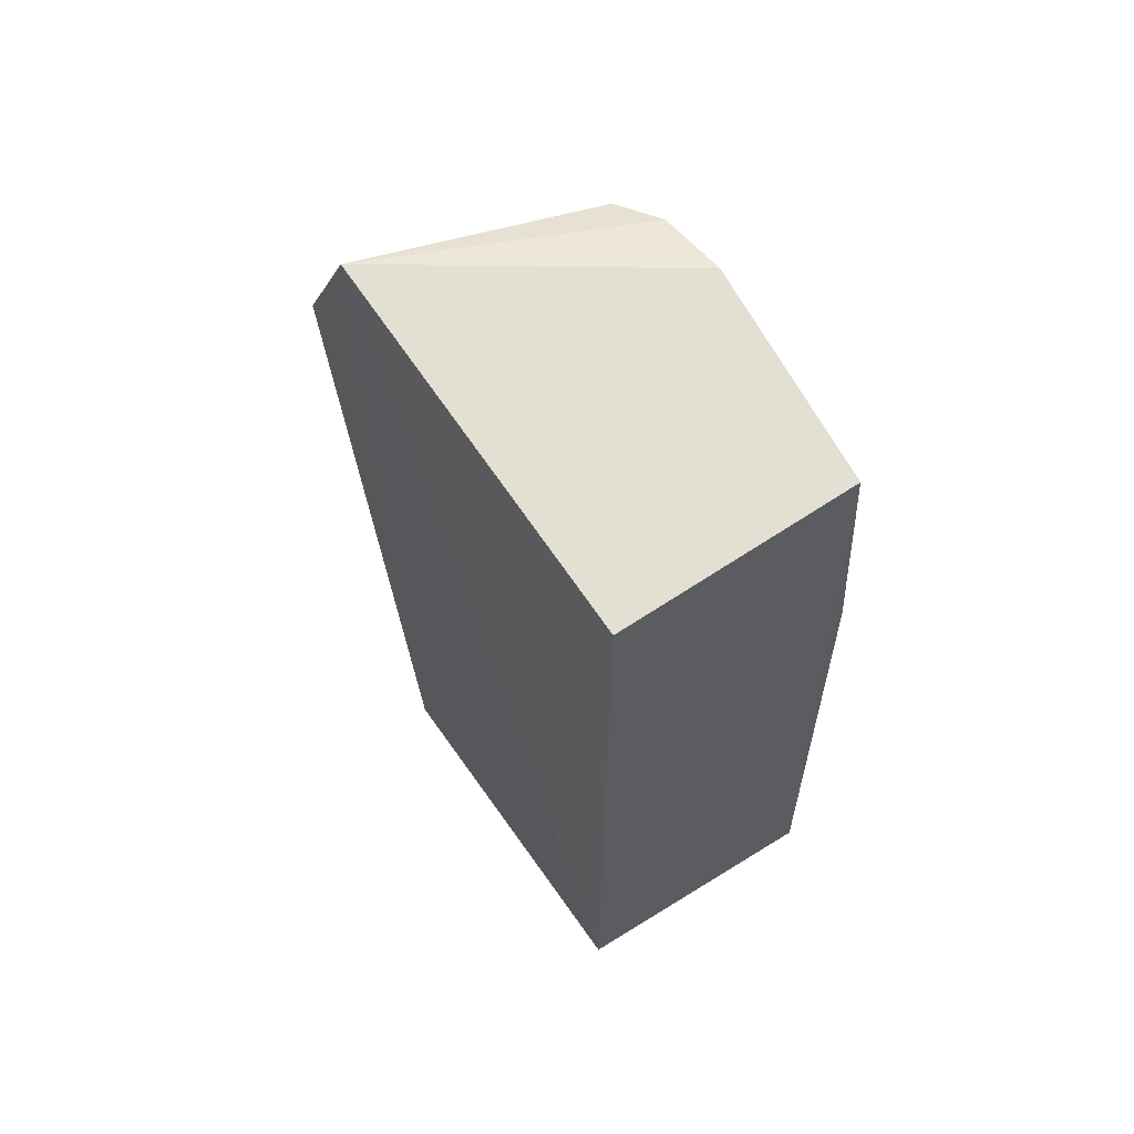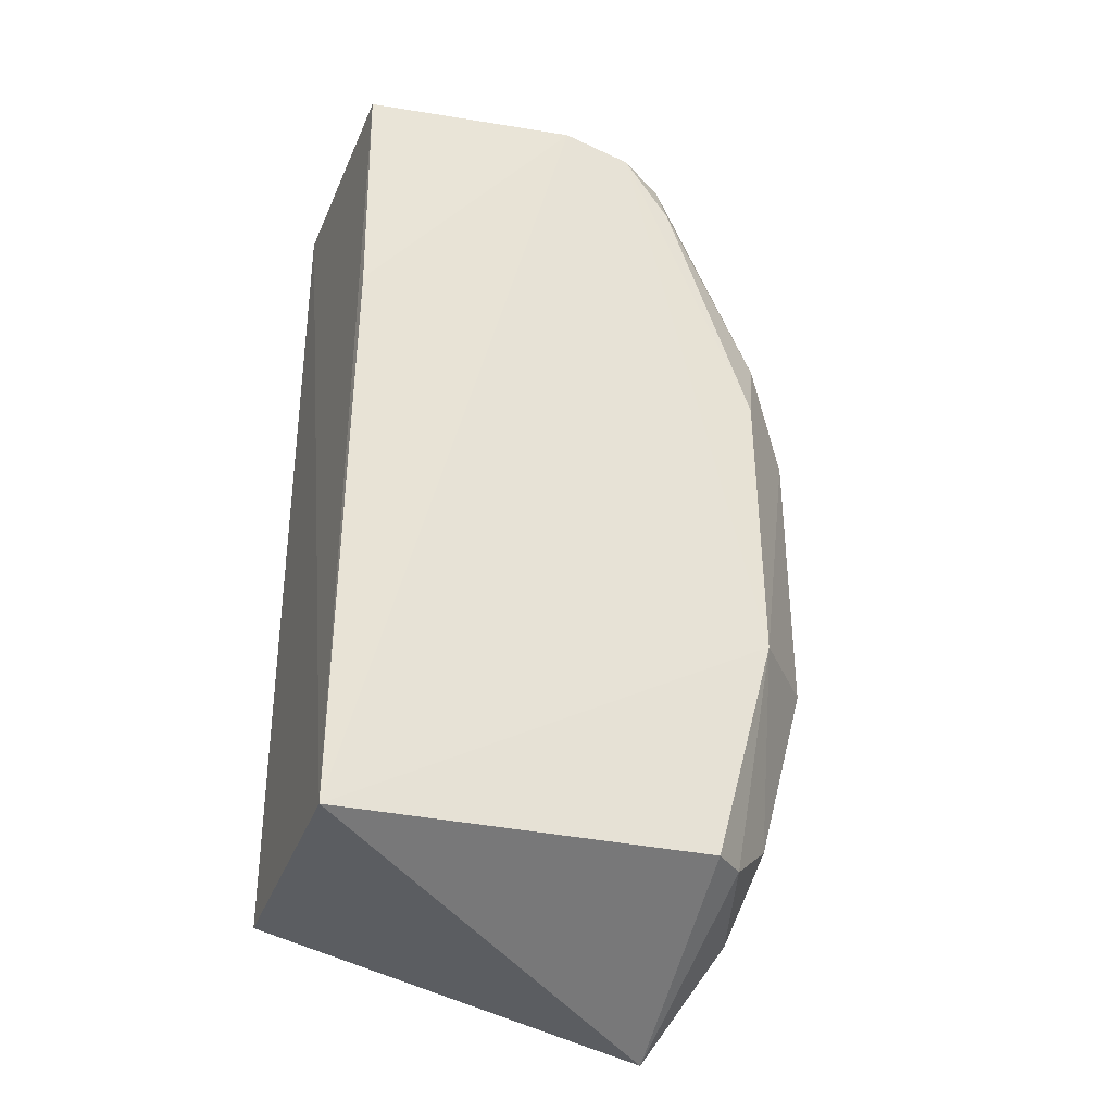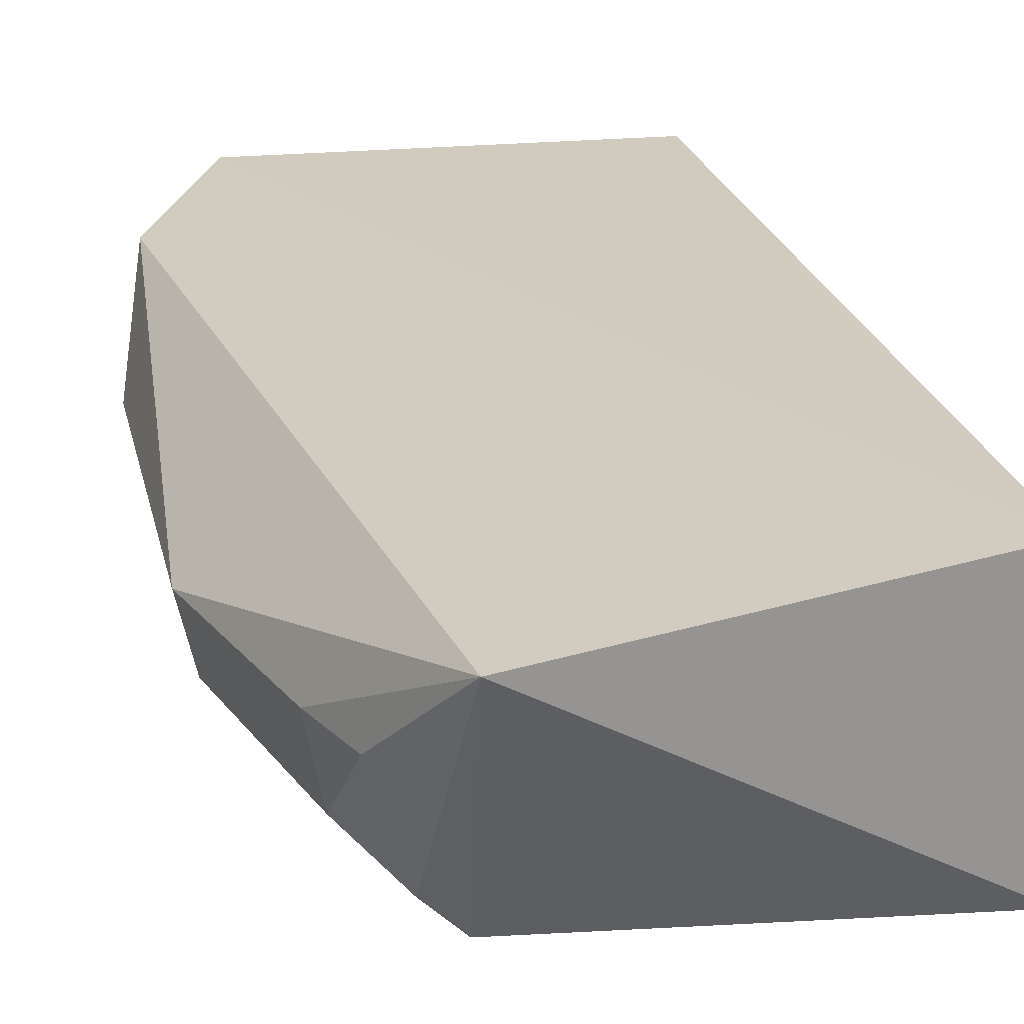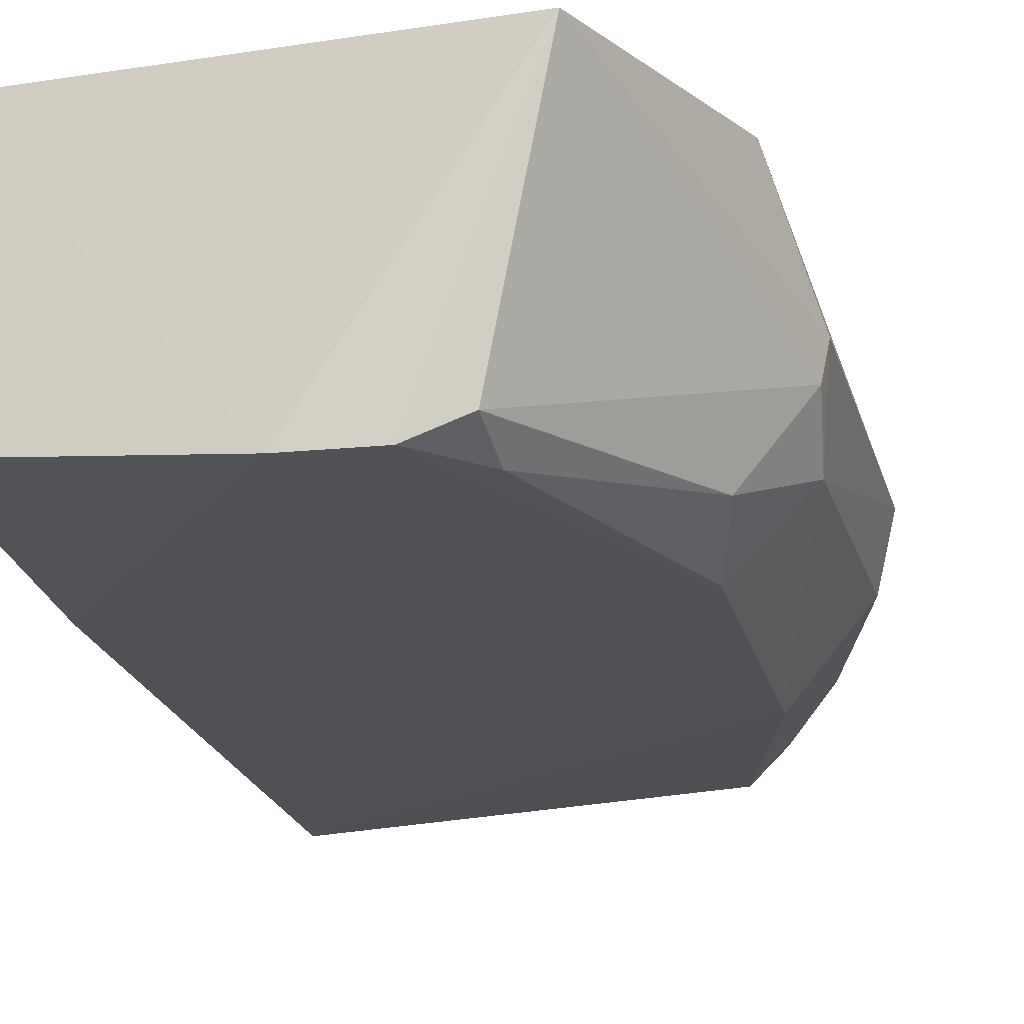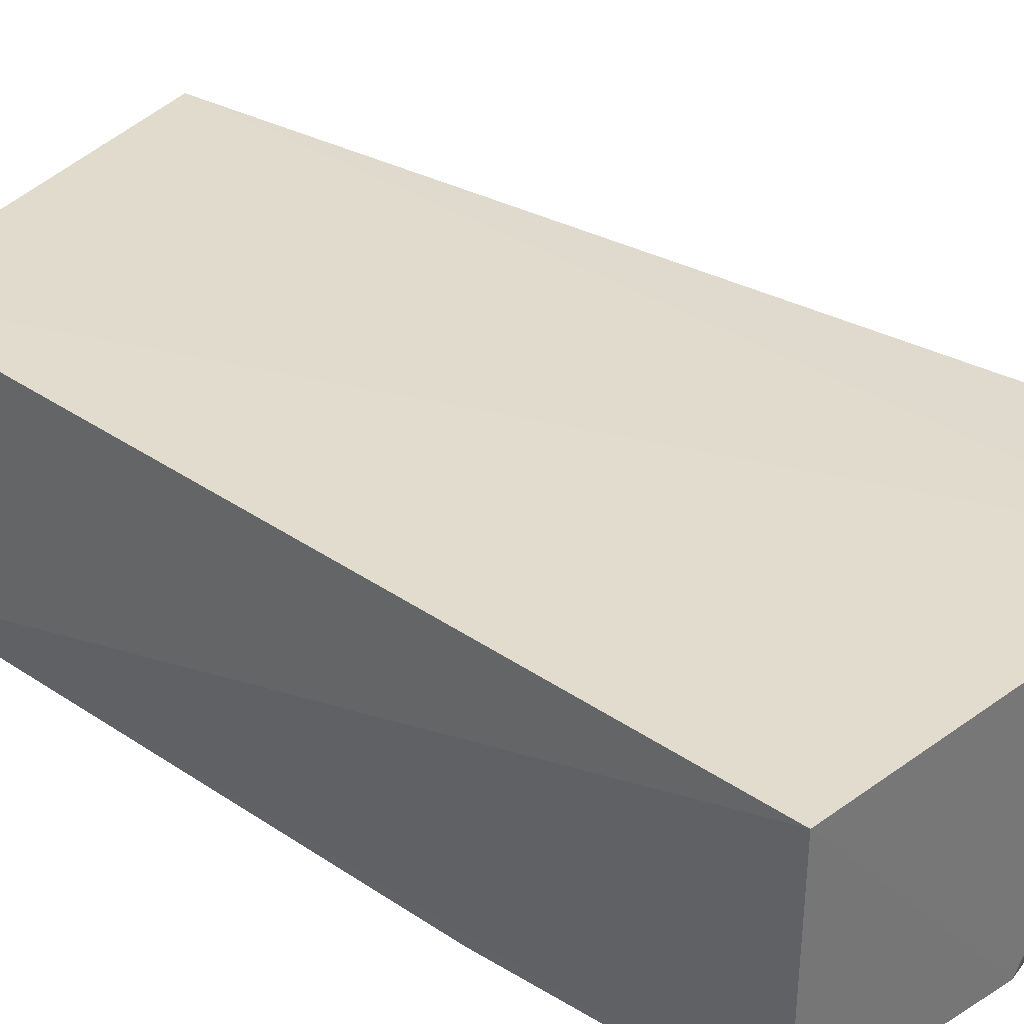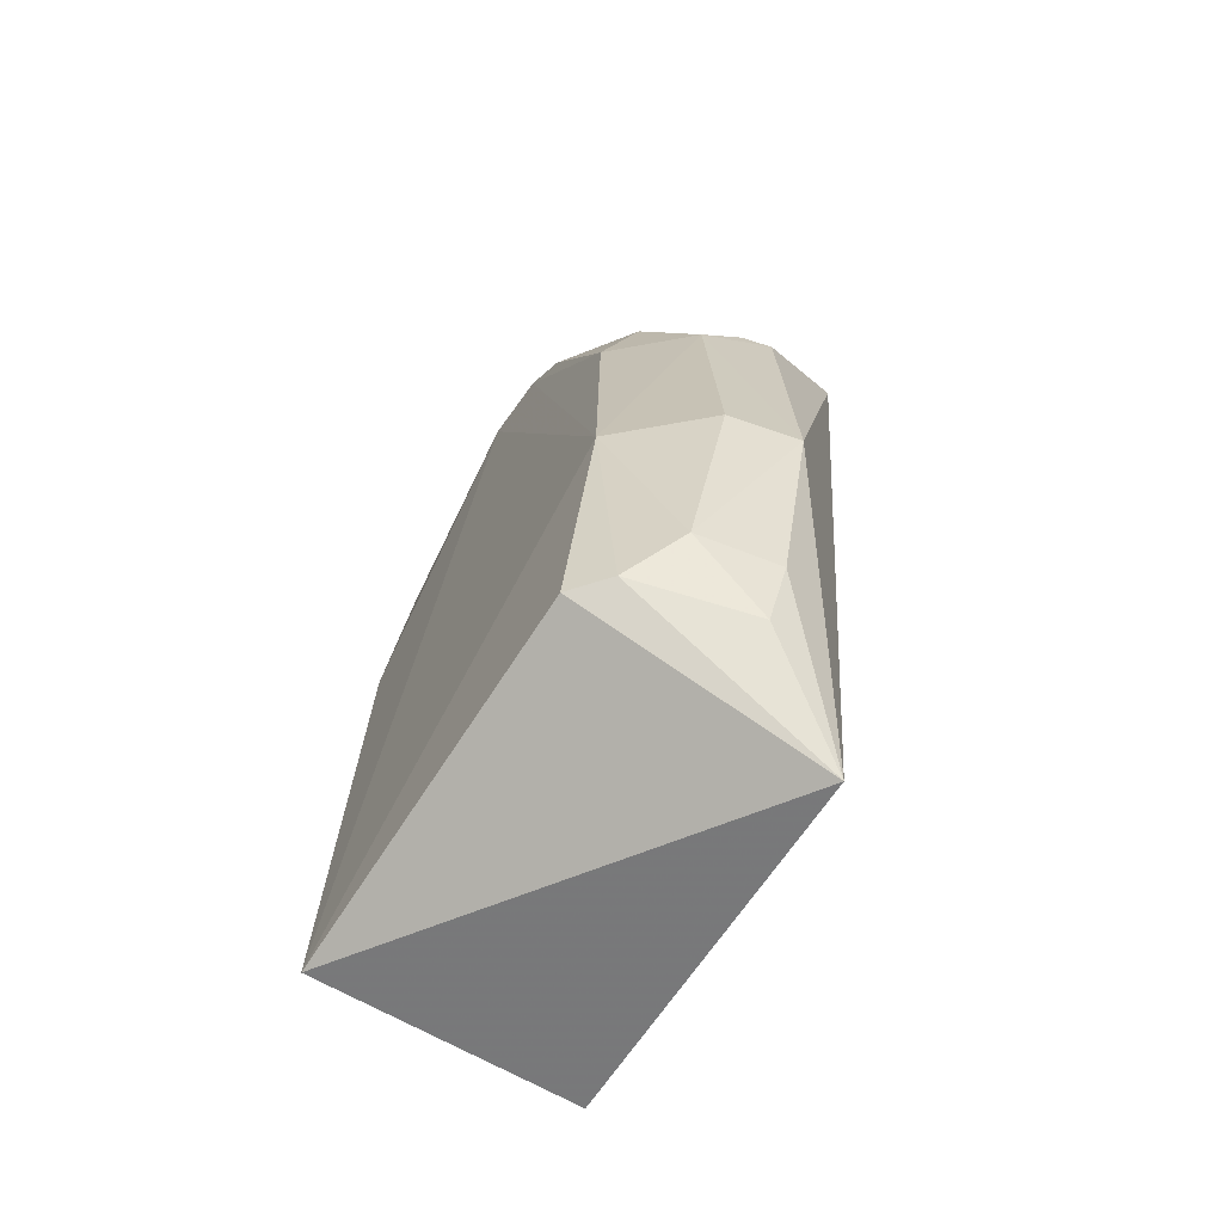
<metadata>
{"format":"obj","ext":"obj","renderer":"f3d","projection":"perspective","resolution":1024,"background":"white","views":[{"elev":64.2,"azim":55.9,"up":"+Y"},{"elev":-34.9,"azim":159.2,"up":"+Y"},{"elev":23.6,"azim":-13.2,"up":"+Z"},{"elev":-19.6,"azim":-167.4,"up":"+Z"},{"elev":34.5,"azim":132.9,"up":"+Z"},{"elev":-69.3,"azim":-121.3,"up":"+Y"}]}
</metadata>
<code>
v -0.01166 0.0136 0.008024
v -0.01166 -0.01125 0.008024
v -0.0114 -0.01129 0.0005692
v -0.01997 0.01359 0.0007689
v -0.02542 0.009009 0.007934
v -0.01166 0.01356 0.001223
v -0.02286 0.01422 0.008072
v -0.02271 -0.01366 0.00777
v -0.01161 0.005871 0.0006798
v -0.02127 0.01323 0.001406
v -0.01791 0.01396 0.0006566
v -0.02607 0.005996 0.004279
v -0.02395 -0.003837 0.0008311
v -0.02627 0.006071 0.005172
v -0.02222 -0.01052 0.001011
v -0.02393 0.004672 0.0009315
v -0.02647 -0.003775 0.005218
v -0.02587 0.004383 0.003007
v -0.02137 0.01179 0.0008709
v -0.0245 -0.009089 0.00301
v -0.02451 0.007025 0.001854
v -0.02602 -0.003682 0.003245
v -0.02317 -0.01041 0.001901
v -0.02494 -0.009224 0.005253
v -0.0242 -0.01098 0.005154
f 1 2 3
f 6 1 3
f 7 2 1
f 8 3 2
f 8 7 5
f 8 2 7
f 9 6 3
f 10 7 4
f 11 4 7
f 11 6 9
f 11 9 3
f 11 7 1
f 11 1 6
f 12 7 10
f 13 11 3
f 13 4 11
f 14 5 7
f 14 7 12
f 15 13 3
f 15 3 8
f 16 4 13
f 17 8 5
f 17 5 14
f 18 16 13
f 18 17 14
f 18 14 12
f 19 10 4
f 19 4 16
f 21 18 12
f 21 12 10
f 21 10 19
f 21 19 16
f 21 16 18
f 22 18 13
f 22 17 18
f 22 20 17
f 22 13 20
f 23 15 8
f 23 20 13
f 23 13 15
f 24 8 17
f 24 17 20
f 25 23 8
f 25 20 23
f 25 24 20
f 25 8 24

</code>
